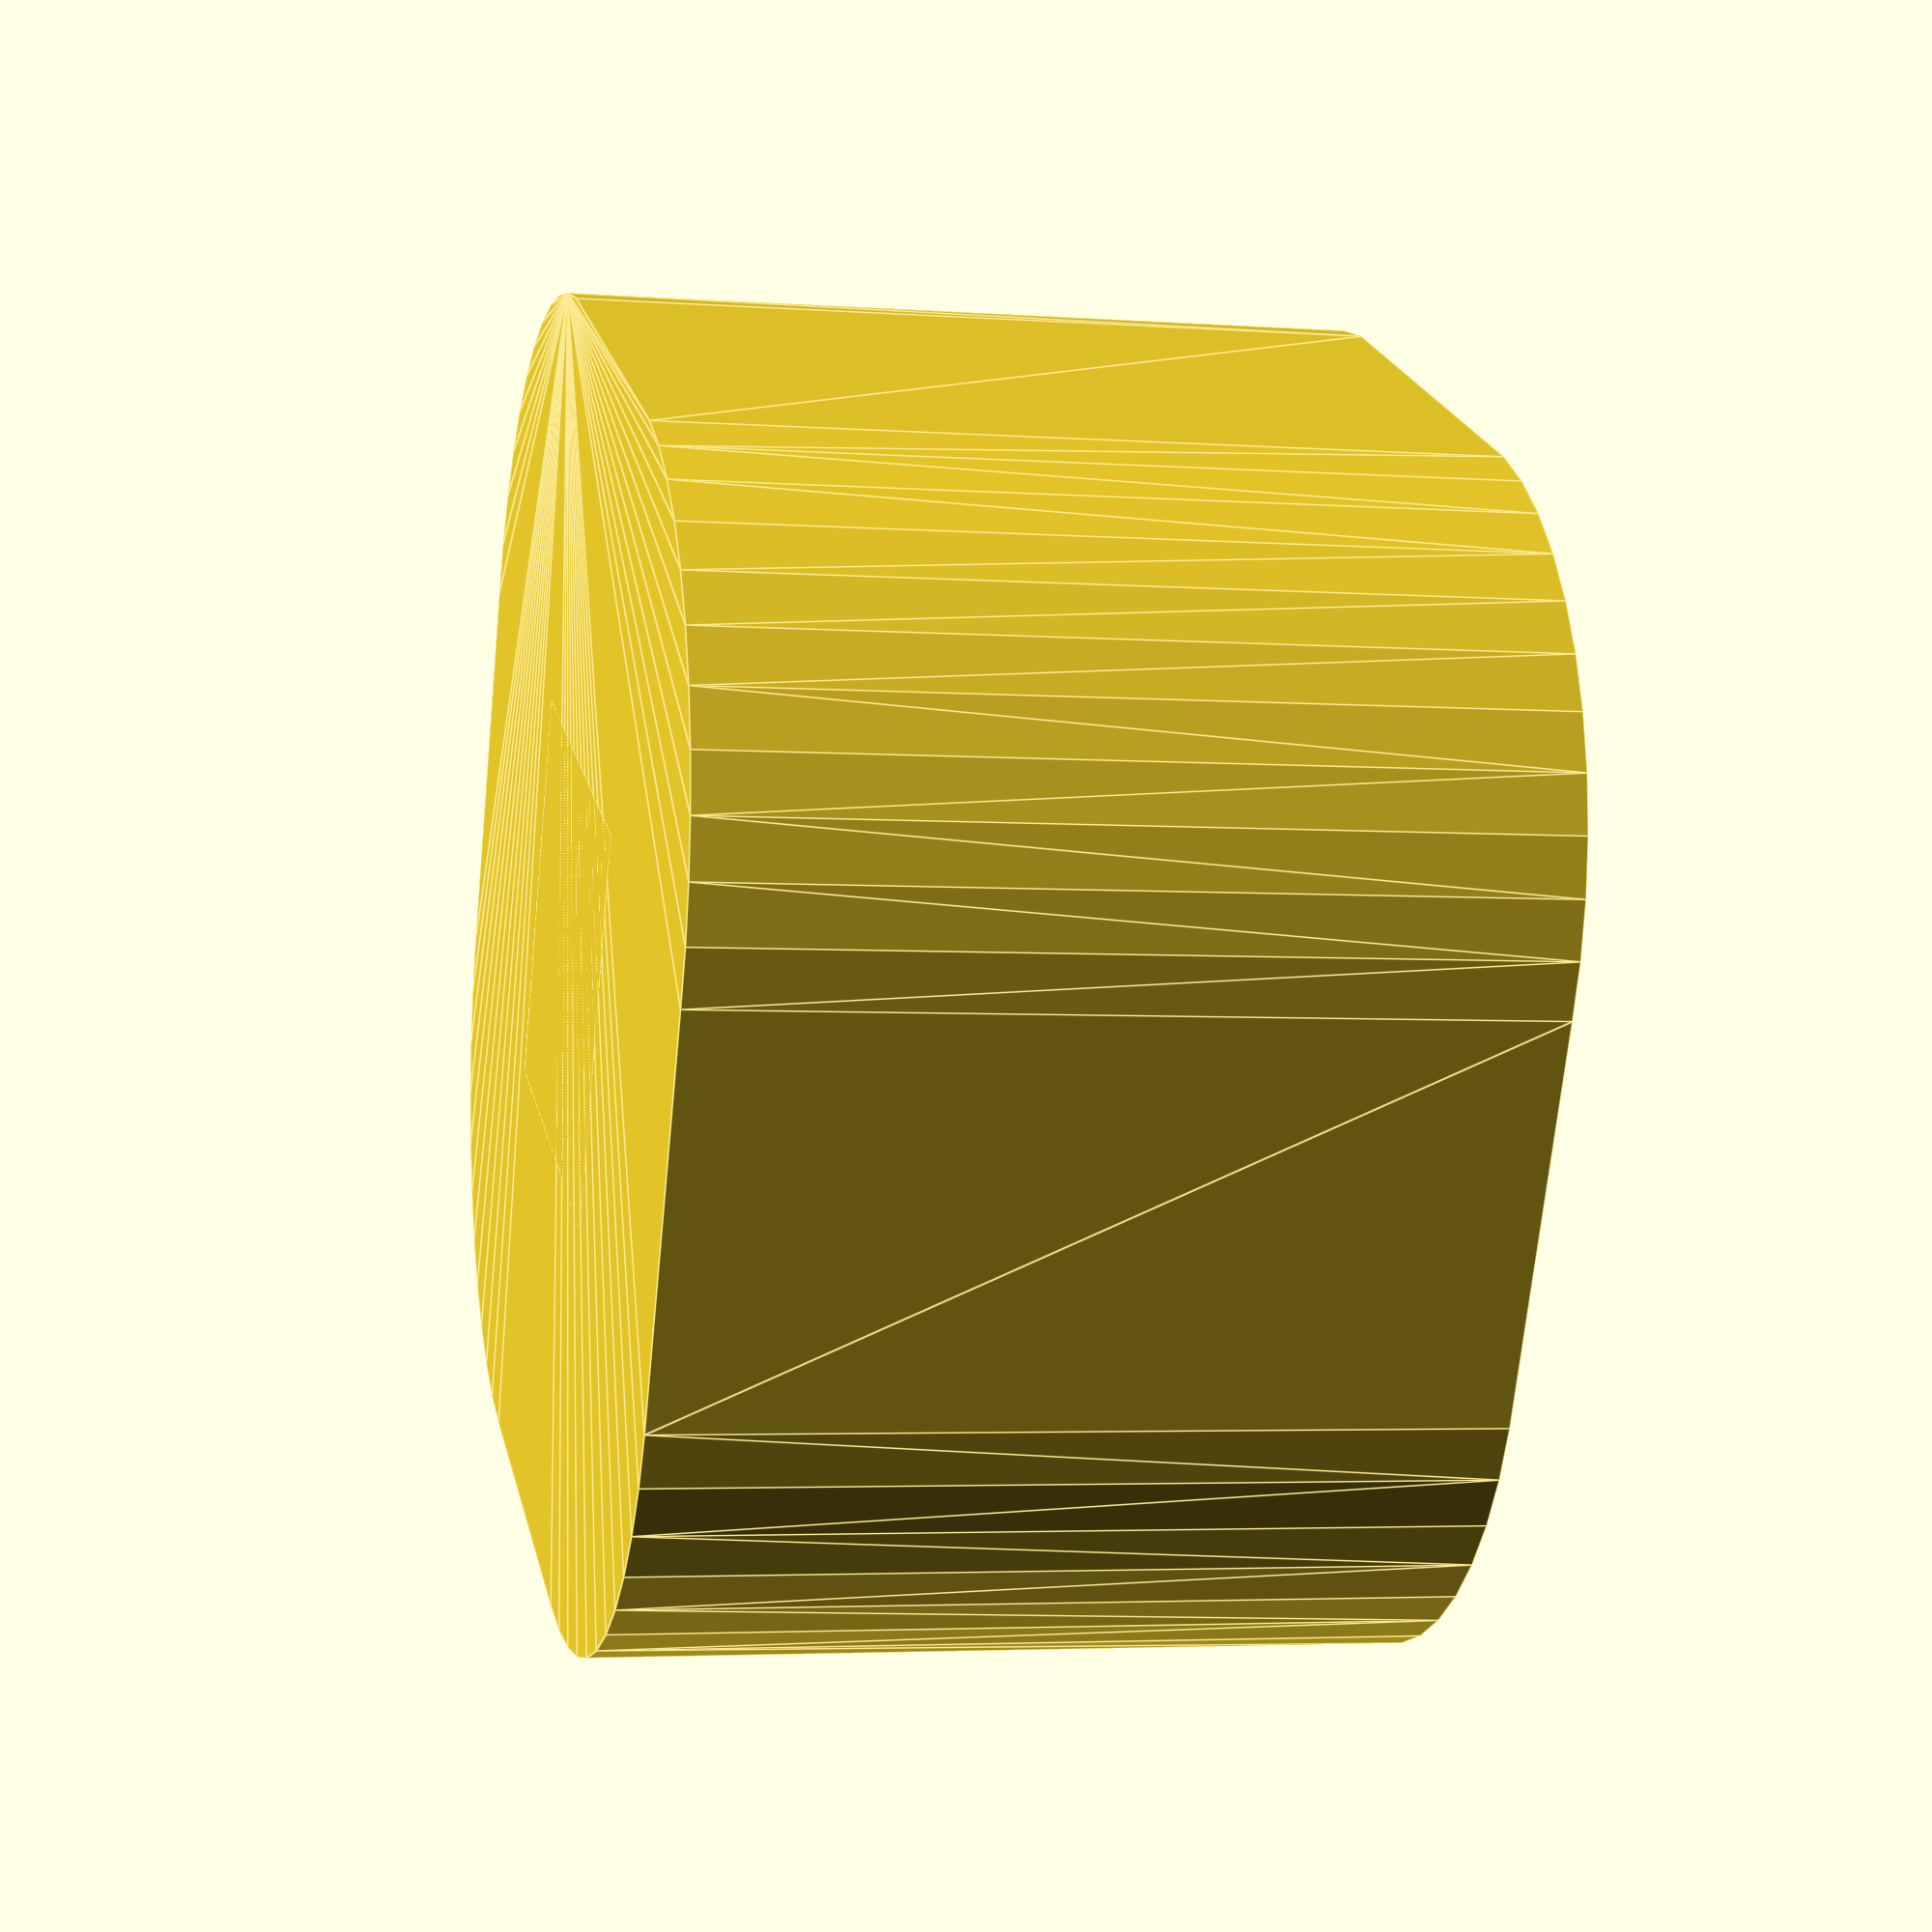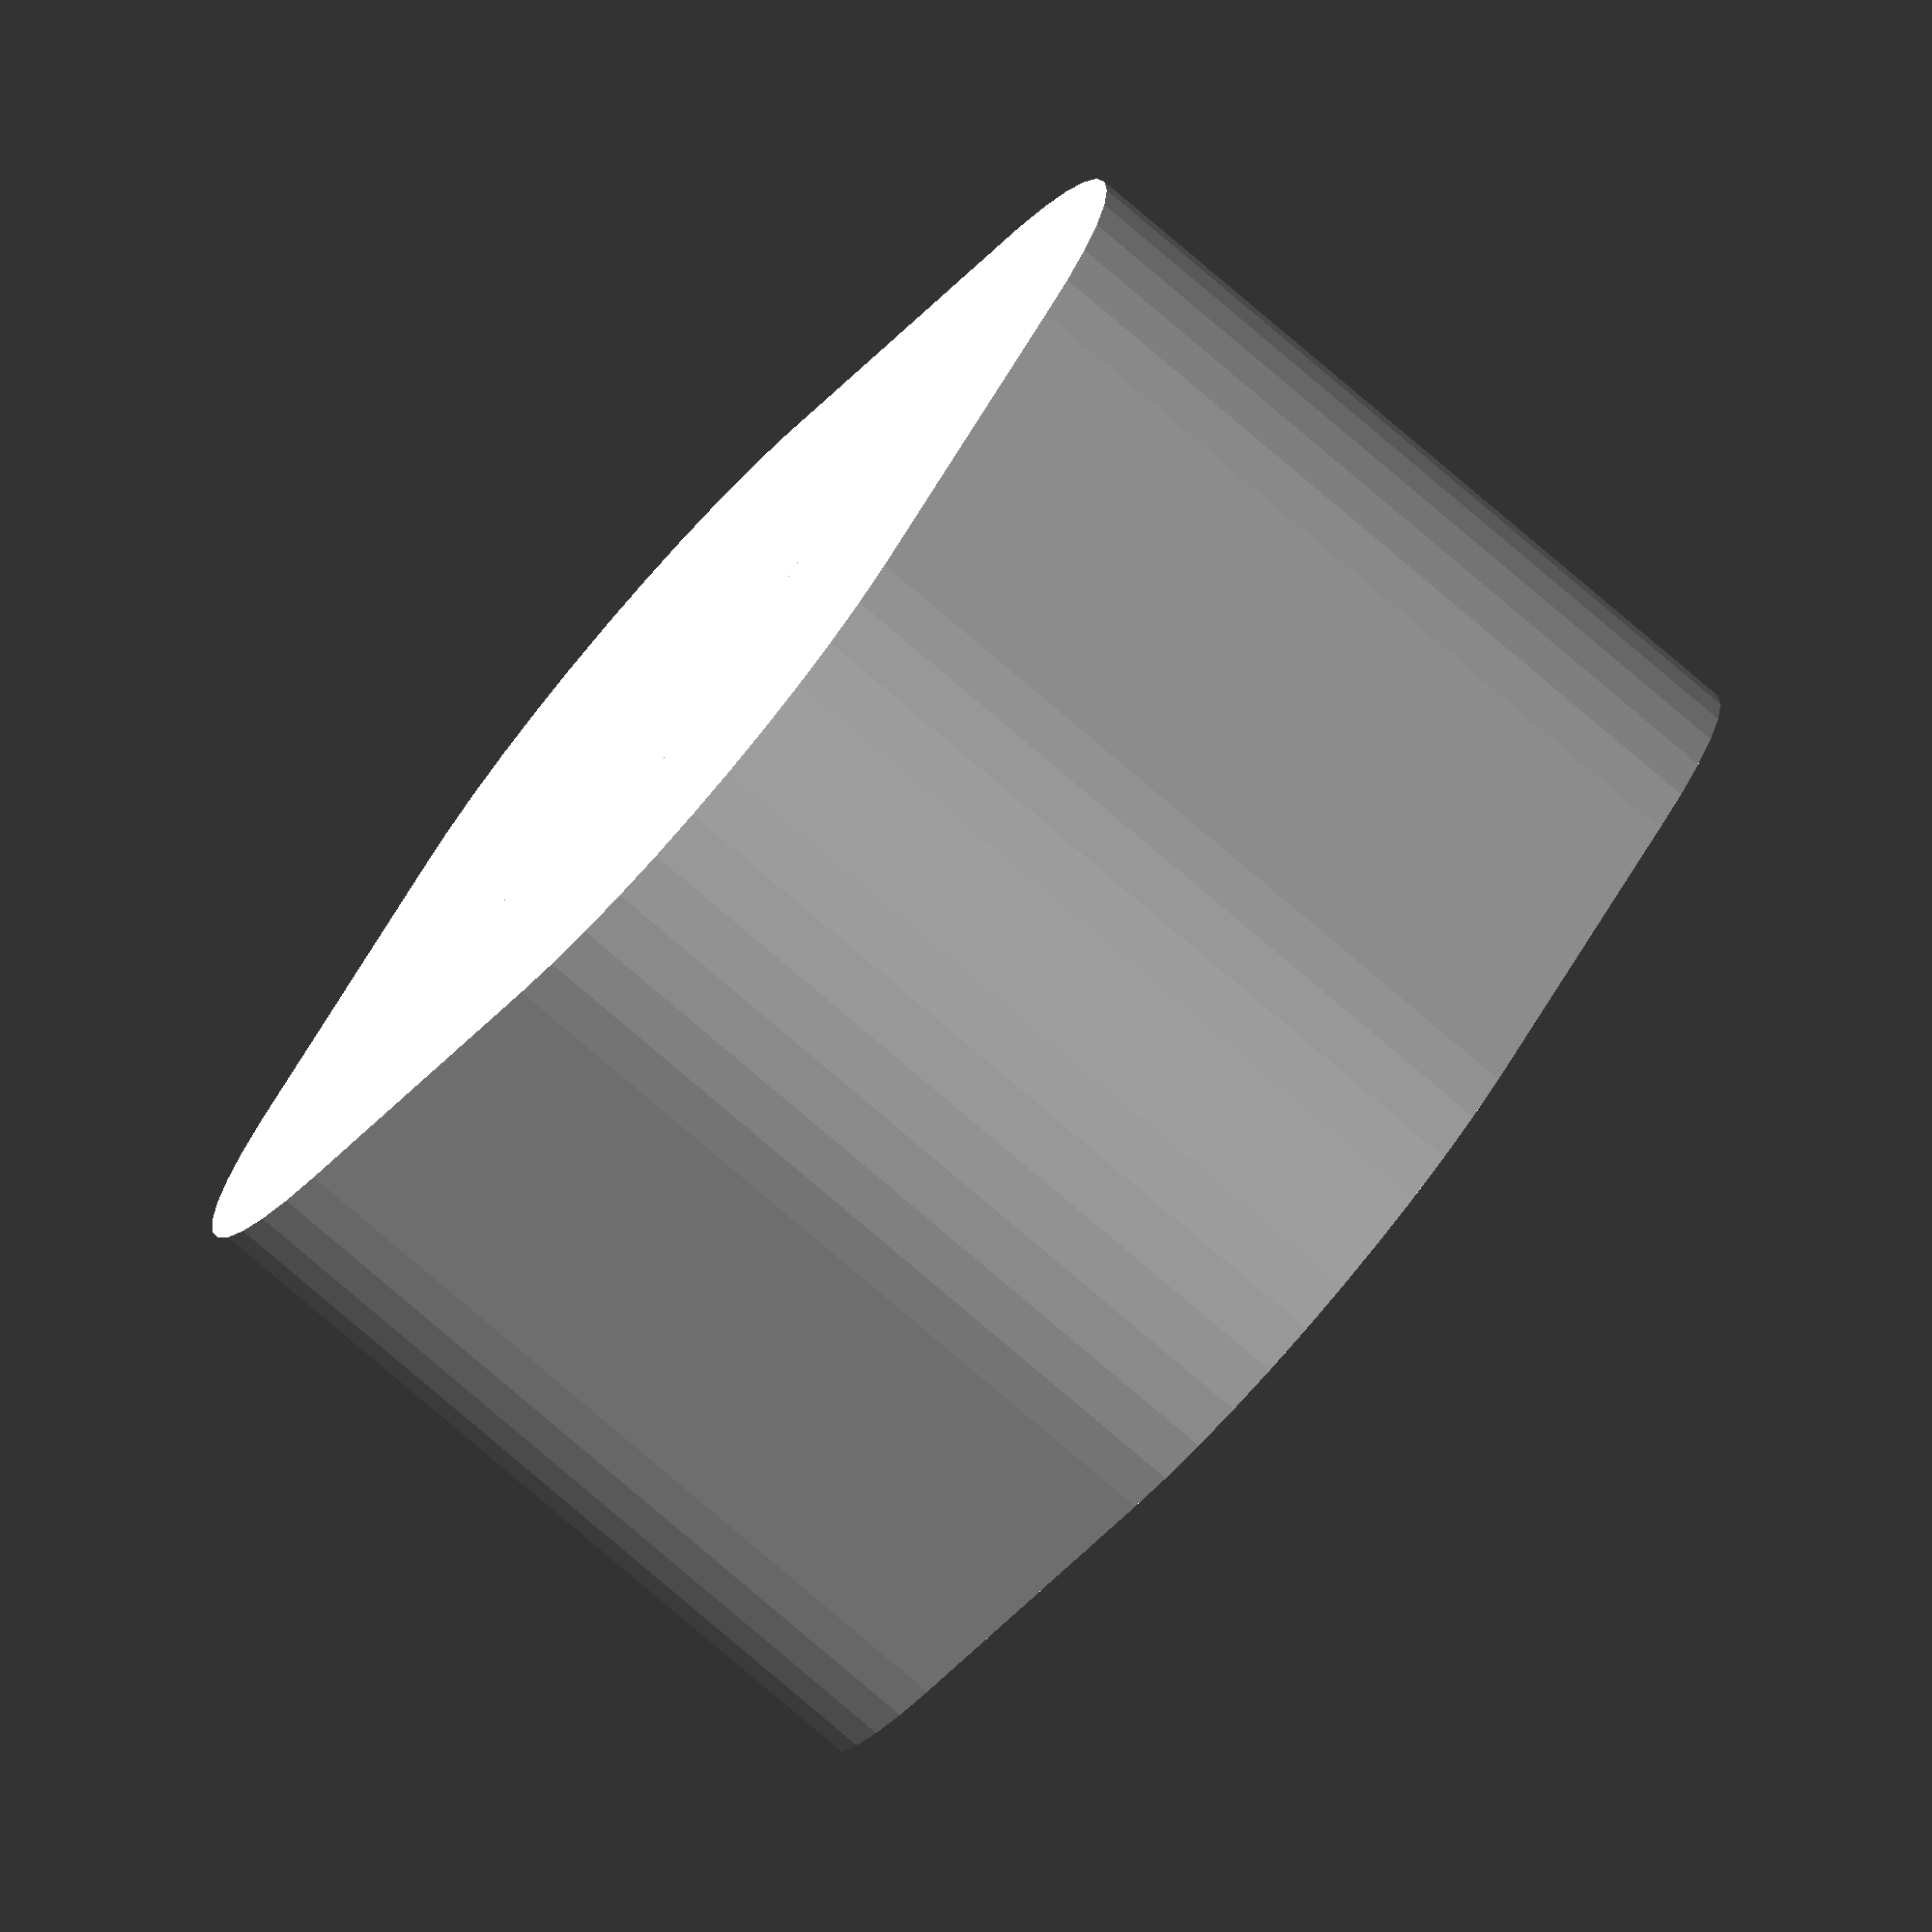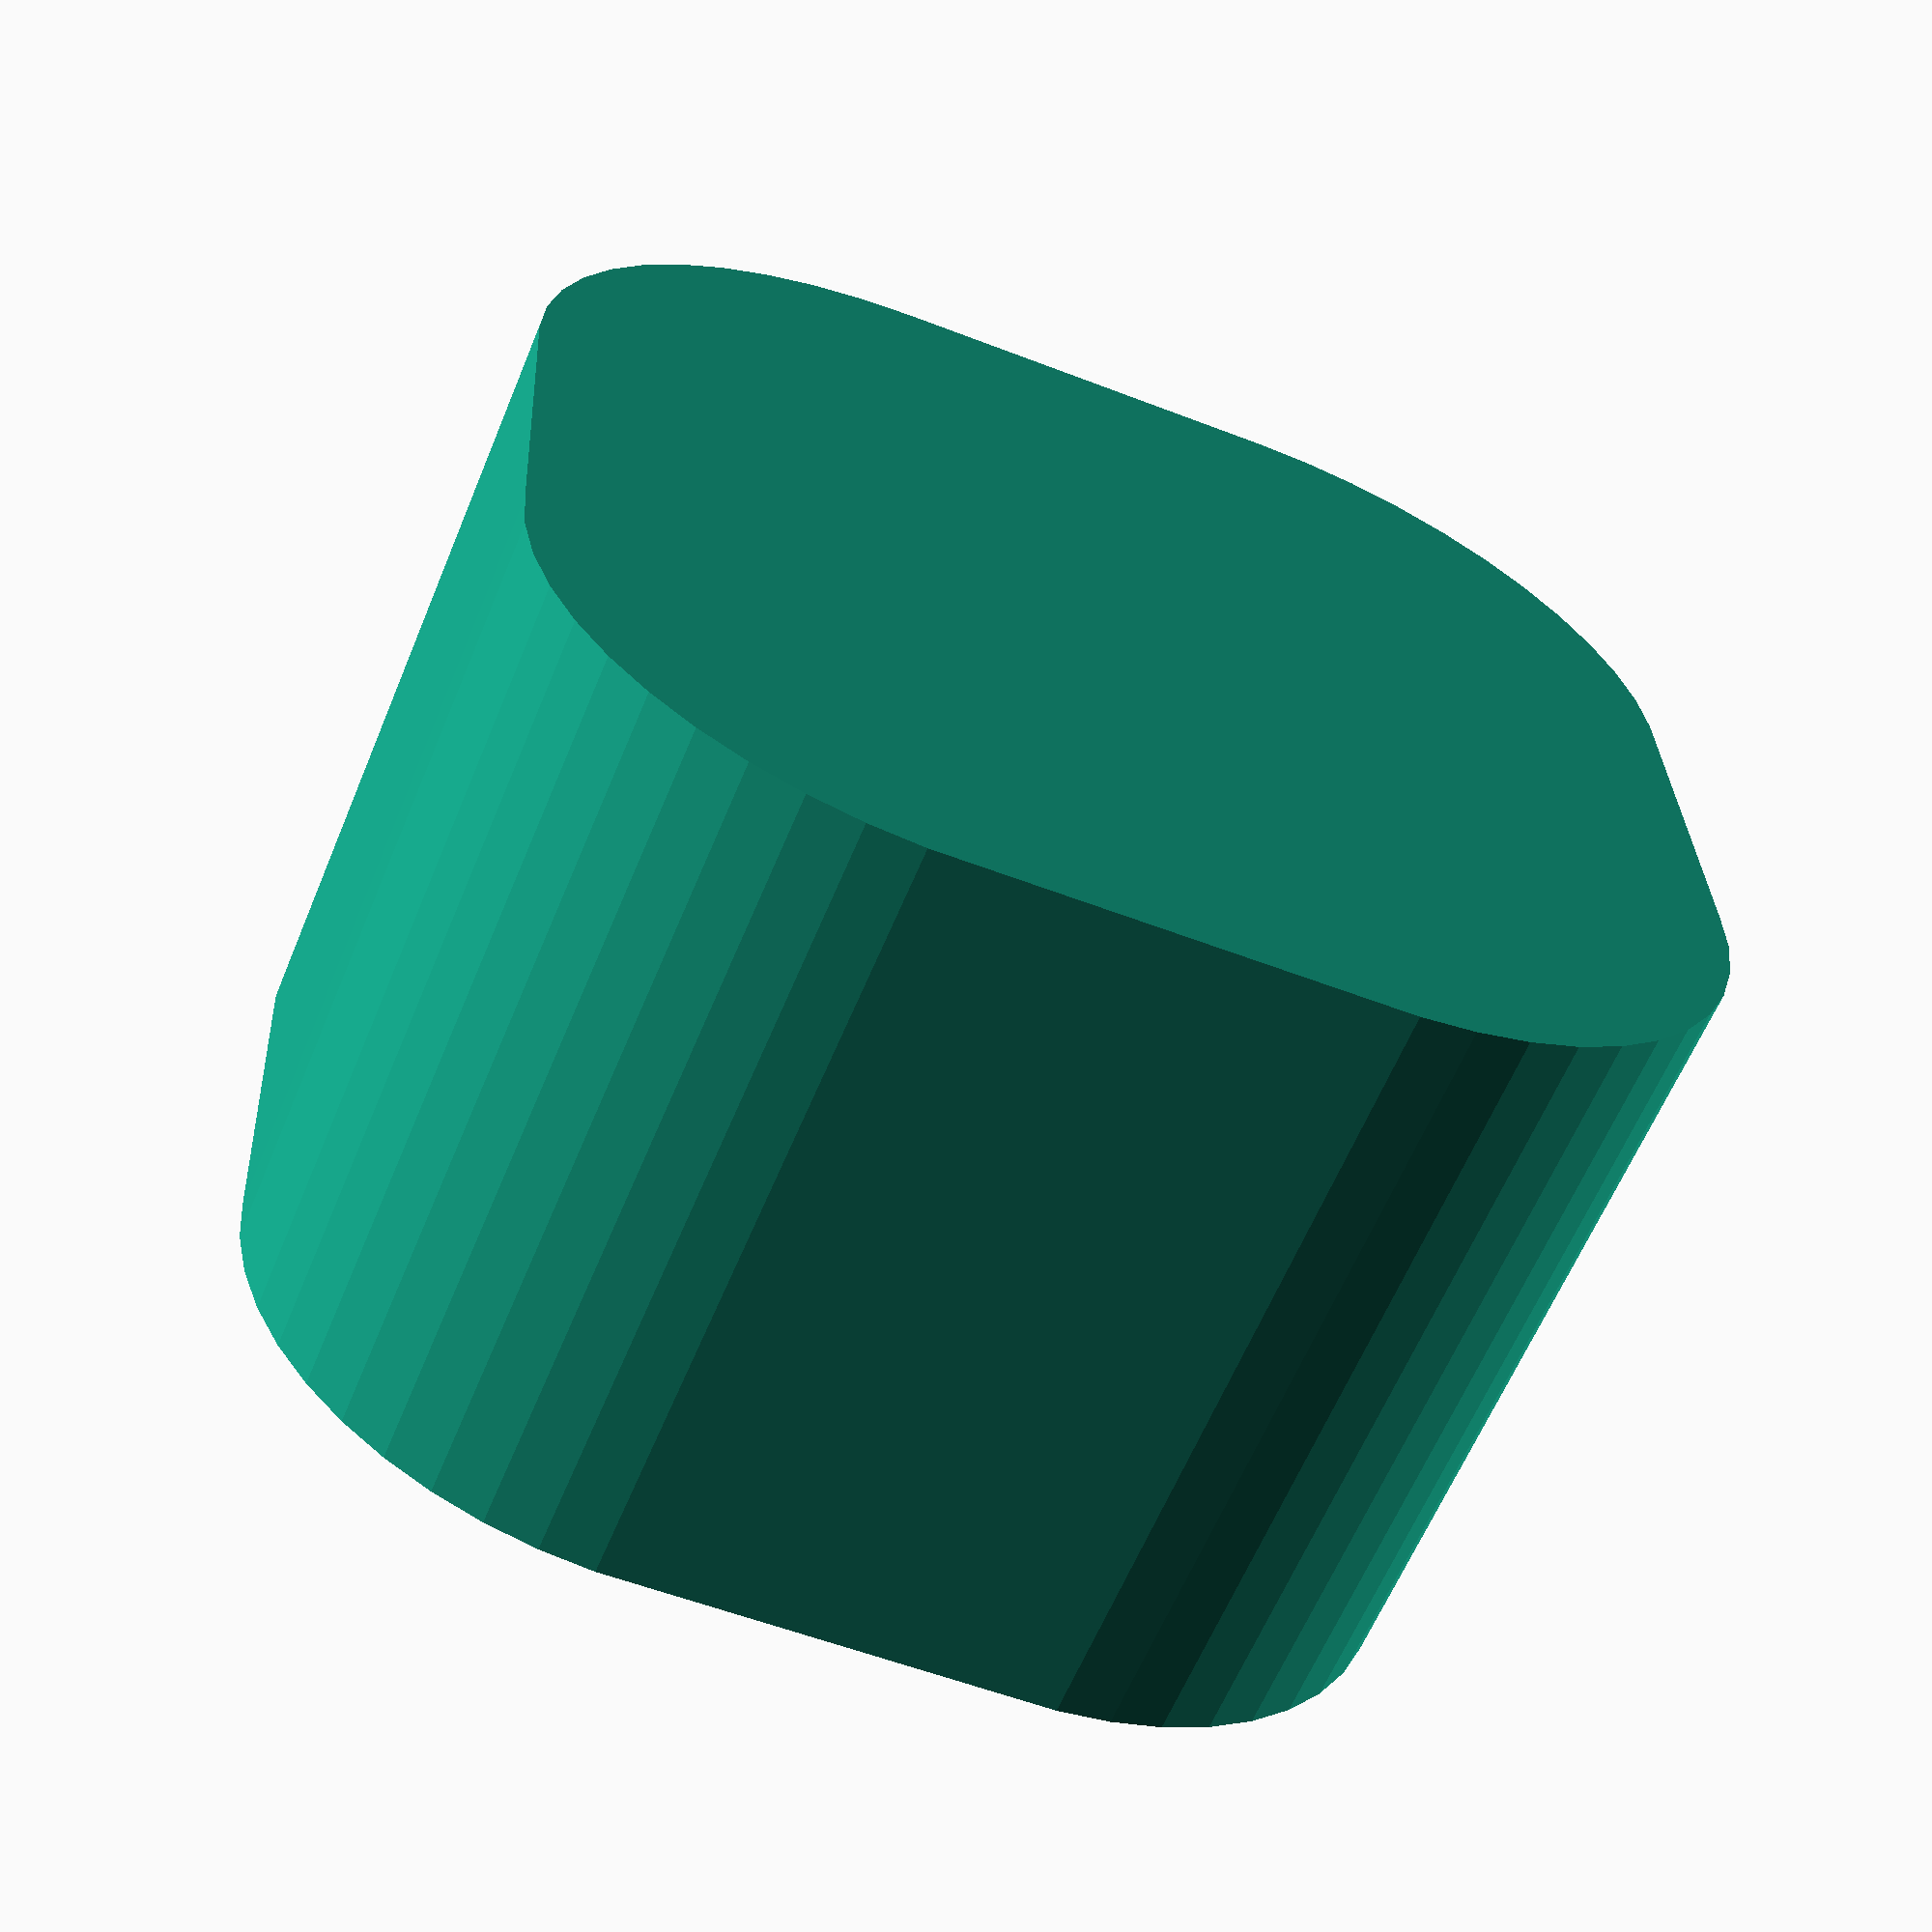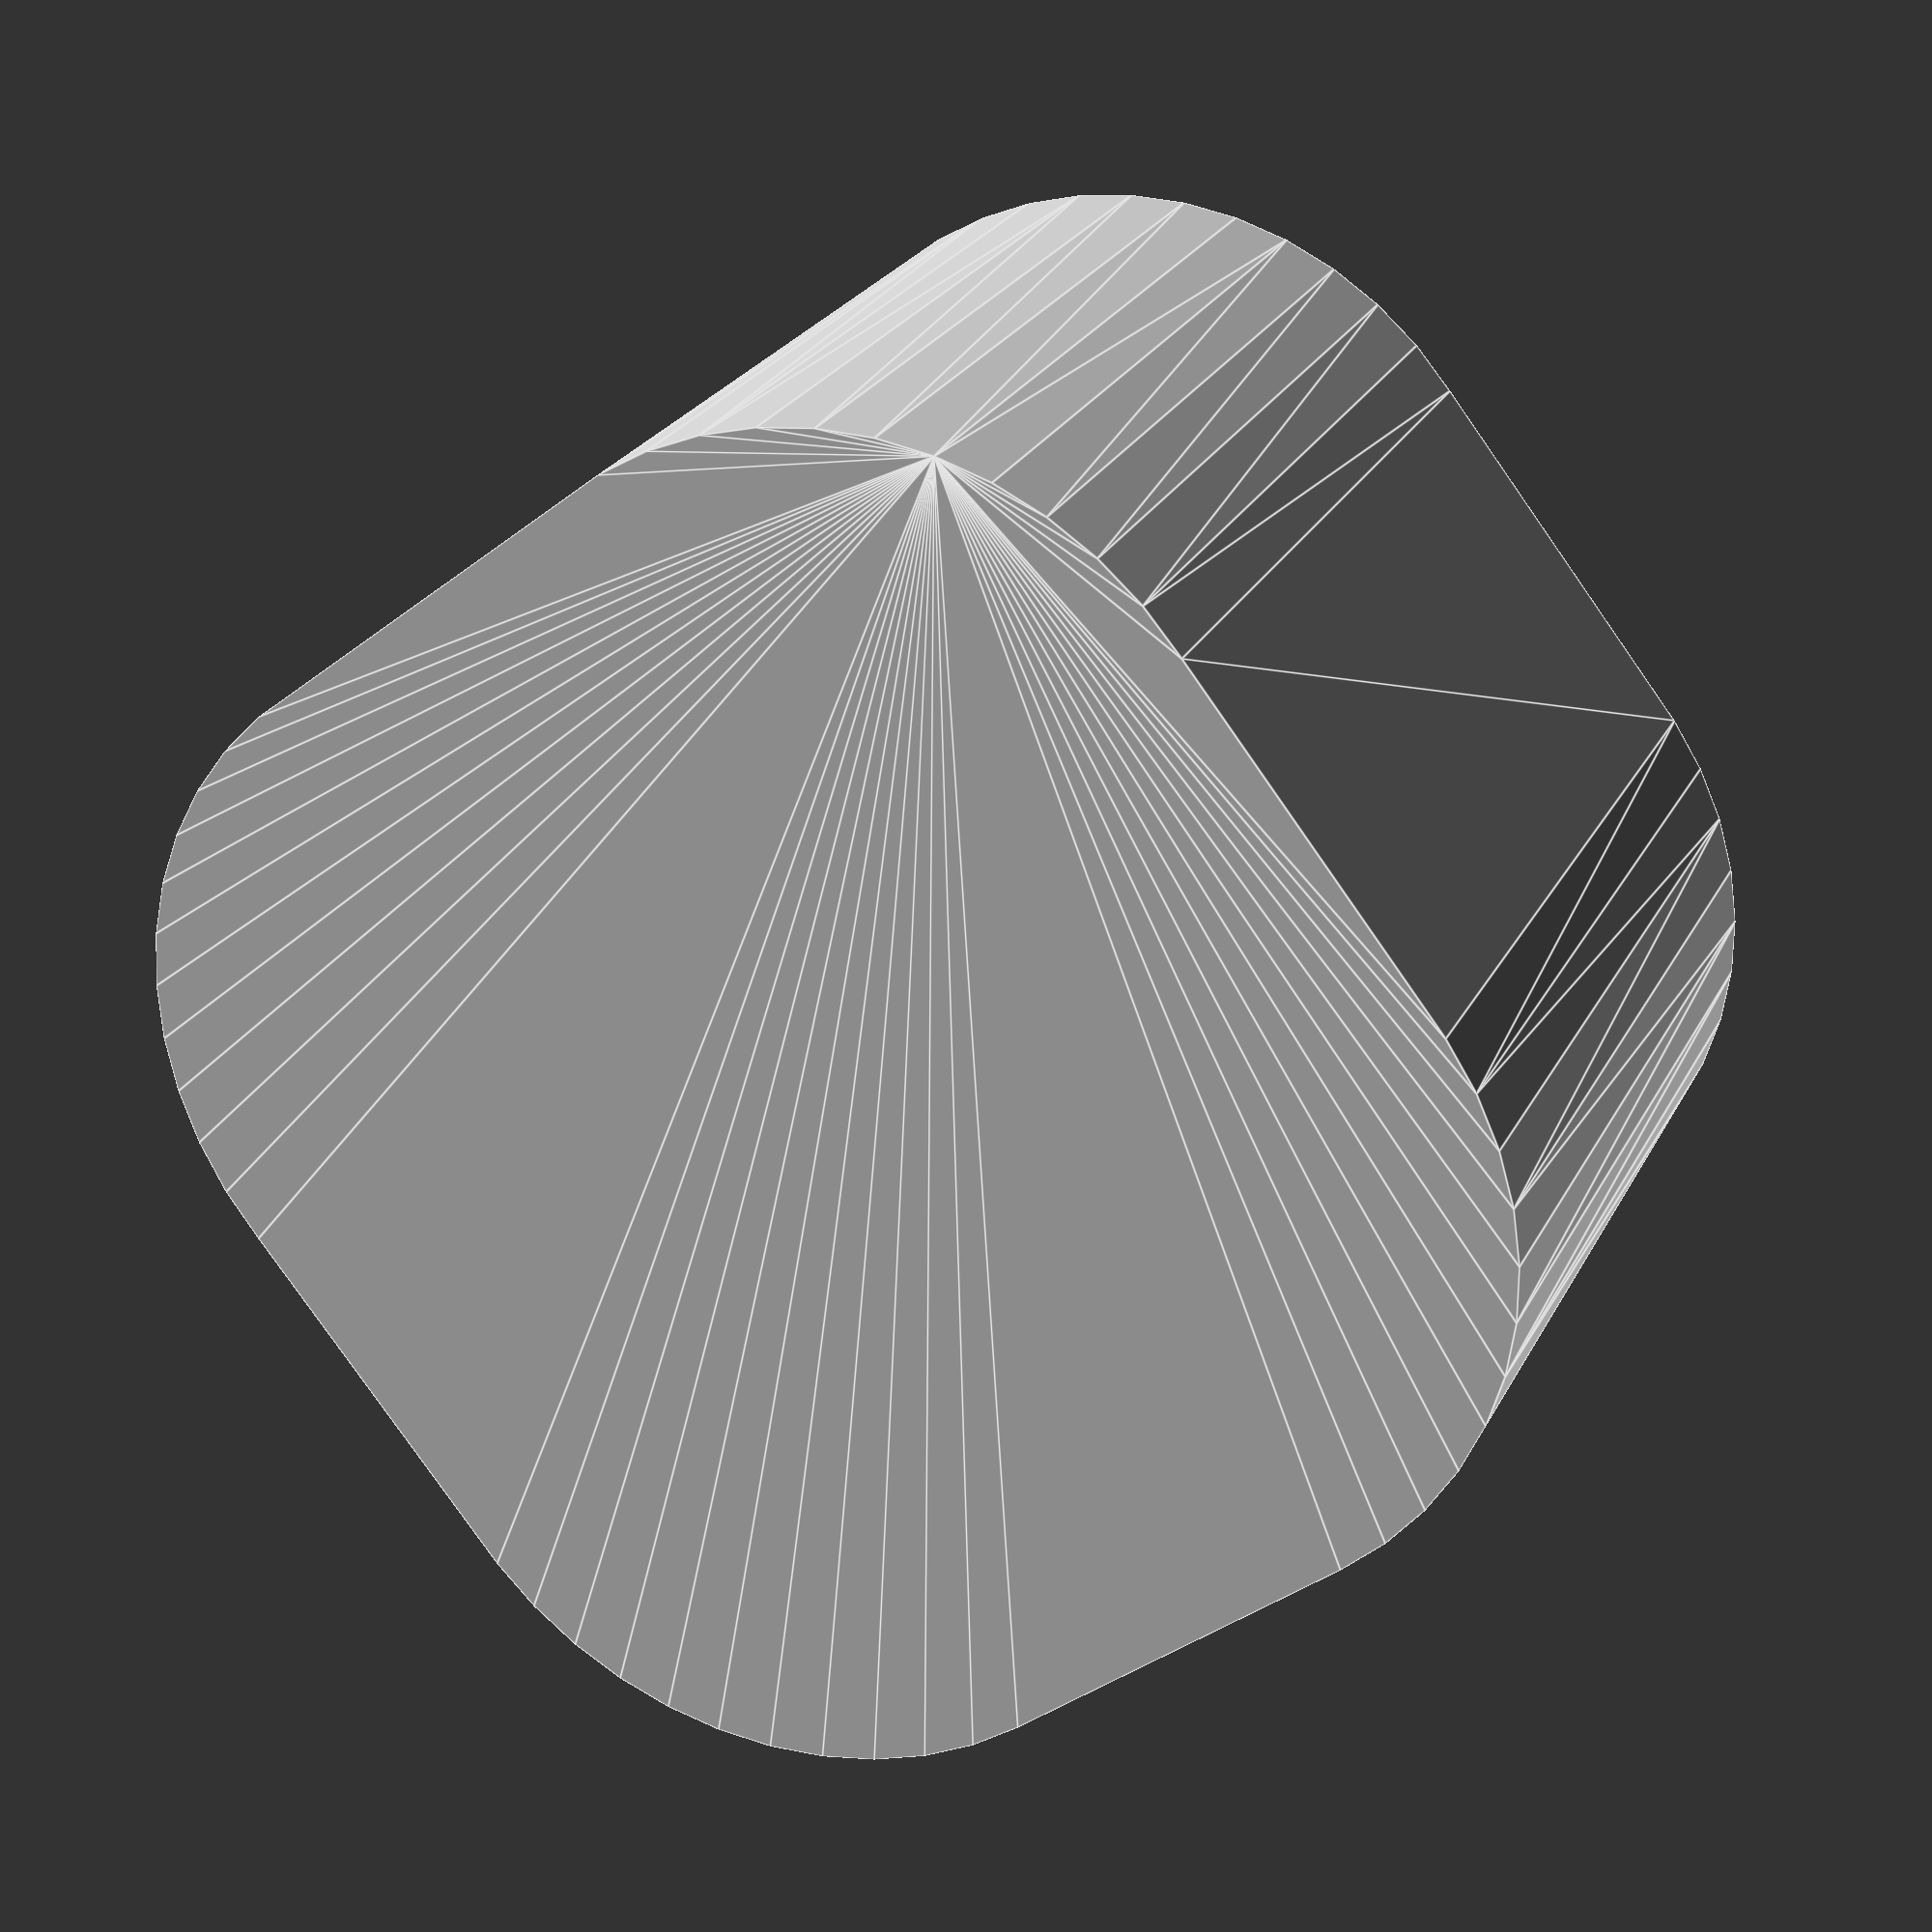
<openscad>
// Outpost 20th Anniversary Edition
//
// by W. Craig Trader is dual-licensed under 
// Creative Commons Attribution-ShareAlike 3.0 Unported License and
// GNU Lesser GPL 3.0 or later.

include <MCAD/units.scad>;

// Tile dimensions
TILE_THICKNESS = 2 * mm;
TILE_WIDTH = 20 * mm;
SMALL_TILE_HEIGHT = 20 * mm;
LARGE_TILE_HEIGHT = 40 * mm;
TILE_COUNT = max( 6, 9, 10 );

// Physical dimensions
WALL = 0.8 * mm;  // Slicing filament thickness
GAP  = 0.2 * mm;  // Size differential between box and lid, for snug fit
SPACING = 1.5 * mm; // Space around tiles to make them easier to insert / extract
LID = 1 * mm;
BOTTOM = 1 * mm;

// Wall dimensions
OUTER = 2 * WALL;
INNER = 2 * WALL;

OVERLAP = 0.1 * mm; // Ensures that there are no vertical artifacts leftover

$fn=45;

/*
 * Module / Function arguments:
 *
 * tiles    Number of tiles to stack vertically
 * rows     Number of rows of tiles
 * smalls   Number of small tiles per row
 * larges   Number of large tiles per row
 * extras   Size of extra storage bin (mm) per row
 * notches  True (default) to cut notches in the inside tile walls.
 */

tw = TILE_WIDTH + SPACING;
sth = SMALL_TILE_HEIGHT + SPACING;
lth = LARGE_TILE_HEIGHT + SPACING;
    
function inside_length( smalls, larges, extras ) = extras + smalls * sth + larges * lth + (sign(extras)+smalls-1+larges) * INNER;
function inside_depth( rows ) = rows * tw + (rows-1) * INNER;
function inside_height( tiles ) = tiles * TILE_THICKNESS;

module box_dividers(tiles, rows, smalls, larges, extras=40, notched=true) {
    row_x = inside_length( smalls, larges, extras );
    col_y = inside_depth( rows );
    div_z = inside_height( tiles );
    
    echo (InsideLength=row_x, InsideDepth=col_y, InsideHeight=div_z);

    row_cuts   = [ [0,1*tw/3], [0,2*tw/3],  [div_z+OVERLAP,2*tw/3],  [div_z+OVERLAP,1*tw/3] ];
    small_cuts = [ [0,1*sth/3], [0,2*sth/3], [div_z+OVERLAP,2*sth/3], [div_z+OVERLAP,1*sth/3] ];
    large_cuts = [ [0,1*lth/6], [0,5*lth/6], [div_z+OVERLAP,5*lth/6], [div_z+OVERLAP,1*lth/6] ];

    difference() {
        union() {
            // Row walls
            for (row = [1:rows-1]) {
                dy = row * tw + (row-1) * INNER;
                translate( [0,dy,0] ) cube( [row_x, INNER, div_z ] );
            }
            
            // Extra compartments
            if (extras > 0) {
                dx = extras;
                translate( [dx,0,0] ) cube( [INNER, col_y, div_z] );
            }
            
            // Small column walls
            for (col = [1:smalls-1]) {
                dx = extras + sign(extras) * INNER + col * (tw + INNER) - INNER;
                translate( [dx,0,0] ) cube( [INNER, col_y, div_z] );
            }
            
            // Large column walls
            for (col = [0:larges-1]) {
                dx = extras + sign(extras) * INNER + smalls * (sth + INNER) + col * (lth + INNER) - INNER;
                translate( [dx,0,0] ) cube( [INNER, col_y, div_z] );
            }
        }
        
        if (notched) {
            // Row cutouts
            for (row = [1:rows]) {
                dx = extras + sign(extras) * INNER + GAP;
                dy = row * tw + (row-1) * (INNER) - tw;
                translate( [dx,dy,div_z+OVERLAP/2] ) 
                    rotate( [0,90,0] )
                        linear_extrude( height=row_x-extras-sign(extras)*INNER )
                            polygon( row_cuts );
                
            }
            
            // Small column cutouts
            for (col = [1:smalls]) {
                dx = extras + sign(extras) * INNER + col * (sth + INNER) - INNER;
                translate( [dx,0,div_z+OVERLAP/2] )
                    rotate( [0,90,90] )
                        linear_extrude( height=col_y )
                            polygon( small_cuts );
                            
            }
            
            // Large column cutouts
            for (col = [1:larges]) {
                dx = extras + sign(extras) * INNER + smalls * (sth + INNER) + col * (lth + INNER) - INNER;
                translate( [dx,0,div_z+OVERLAP/2] )
                    rotate( [0,90,90] )
                        linear_extrude( height=col_y )
                            polygon( large_cuts );
                            
            }
        }
    }
}

module box_bottom(tiles, rows, smalls, larges, extras=40, notches=true) {
    row_x = inside_length( smalls, larges, extras );
    col_y = inside_depth( rows );
    div_z = inside_height( tiles );
    
    box_x = row_x + 2 * INNER;
    box_y = col_y + 2 * INNER;
    box_z = div_z - ceil( div_z / 2 );
    
    lip_x = row_x + 2 * INNER;
    lip_y = col_y + 2 * INNER;
    lip_z = div_z;
    
    echo (BoxLength=box_x, BoxDepth=box_y, BoxHeight=box_z);
    
    union() {
        difference() {
            union() {
                minkowski() {
                    cube( [ box_x, box_y, box_z ] );
                    cylinder( r=OUTER, h=1 );
                }
                translate( [ 0, 0, BOTTOM ] )
                    cube( [ lip_x, lip_y, lip_z ] );
                
            }
            
            // Remove inside of box
            translate( [ INNER, INNER, BOTTOM ] )
                cube( [ row_x, col_y, div_z+1 ] );
        }
        
        translate( [ INNER, INNER, BOTTOM ] )
            box_dividers( tiles, rows, smalls, larges, extras, notches );
    }
}

module box_lid(tiles, rows, smalls, larges, extras=40) {
    row_x = inside_length( smalls, larges, extras );
    col_y = inside_depth( rows );
    div_z = inside_height( tiles );
    
    lid_x = row_x + 2 * INNER;
    lid_y = col_y + 2 * INNER;
    lid_z = ceil( div_z / 2 );
    
    lid_r = 10 * mm;
    
    echo (LidLength=lid_x, LidDepth=lid_y, LidHeight=lid_z);

    difference() {
        // Outside of lid
        minkowski() {
            cube( [ lid_x, lid_y, lid_z ] );
            cylinder( r=OUTER, h=LID );
        }
        
        // Remove inside of lid
        translate( [ 0, 0, LID ] )
            cube( [ lid_x, lid_y, lid_z+1 ] );
        
        // Remove notches to make it easier to remove the lid
        translate( [-2*OUTER,lid_y/2+OUTER/2,lid_r-0+lid_z-2*OUTER] ) 
            rotate( [0,90,0] )
                cylinder( r=lid_r, h=lid_x+4*OUTER );
    }
    
}


module placement(tiles, rows, smalls, larges, extras=40, notches=true) {
    offset = inside_depth( rows );
    x1 = 1 * (offset + 4 * INNER);
    x2 = 2 * (offset + 4 * INNER) + 5 * mm;
    
    translate( [x1,0,0] ) 
        rotate( [0,0,90] ) 
            box_bottom( tiles, rows, smalls, larges, extras, notches );
    translate( [x2,0,0] ) 
        rotate( [0,0,90] ) 
            box_lid( tiles, rows, smalls, larges, extras );
}

// box_dividers(5, 3, 2, 1, notched=true);
// box_dividers(10, 5, 4, 1, extras=0);

// box_bottom( 5, 2, 2, 1, 20 );
// box_lid( 5, 3, 2, 1, 20 );

box_bottom( TILE_COUNT, 5, 4, 1, 0 );
// box_lid( TILE_COUNT, 5, 4, 1, 0 );

// placement(5,3,2,1,20);
// placement(10,5,4,1,0);

</openscad>
<views>
elev=3.7 azim=65.2 roll=256.3 proj=p view=edges
elev=77.9 azim=52.2 roll=229.4 proj=o view=wireframe
elev=241.3 azim=87.3 roll=202.4 proj=p view=wireframe
elev=155.5 azim=231.9 roll=158.3 proj=p view=edges
</views>
